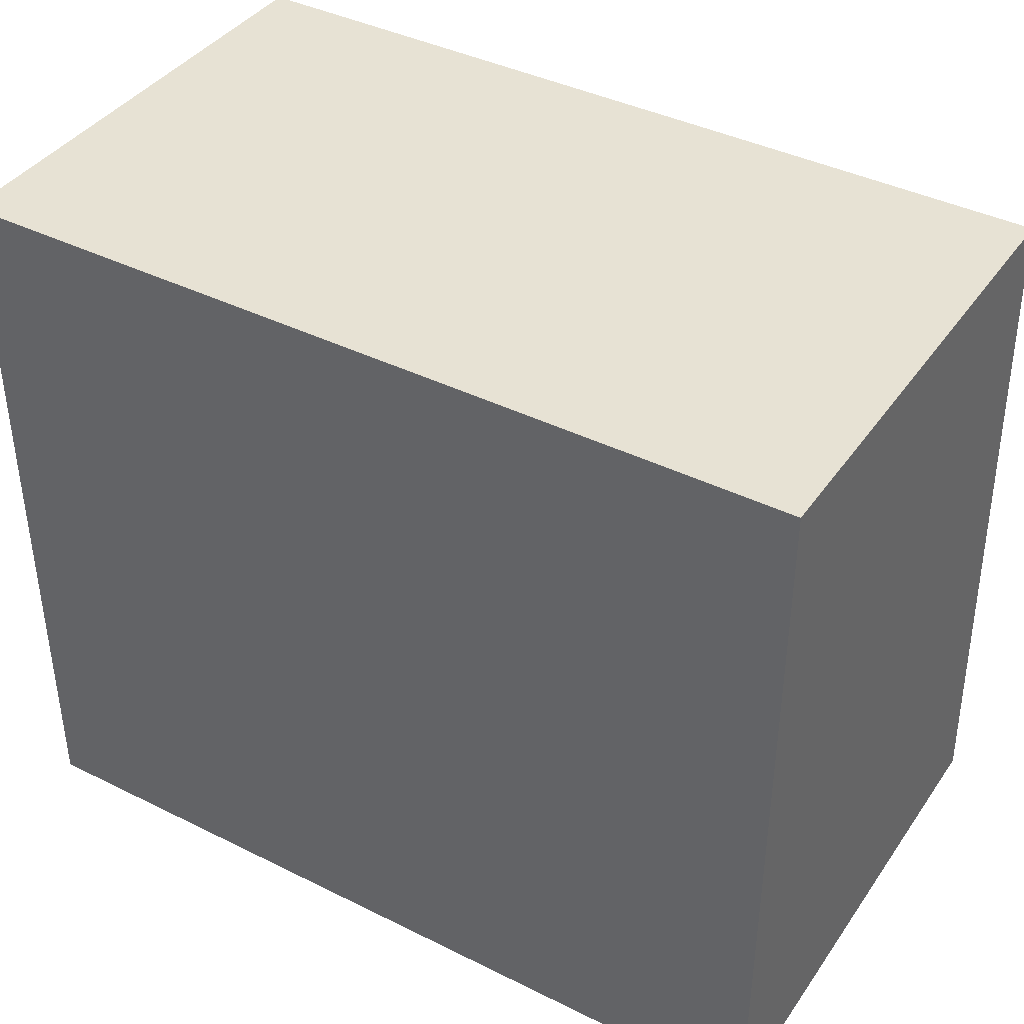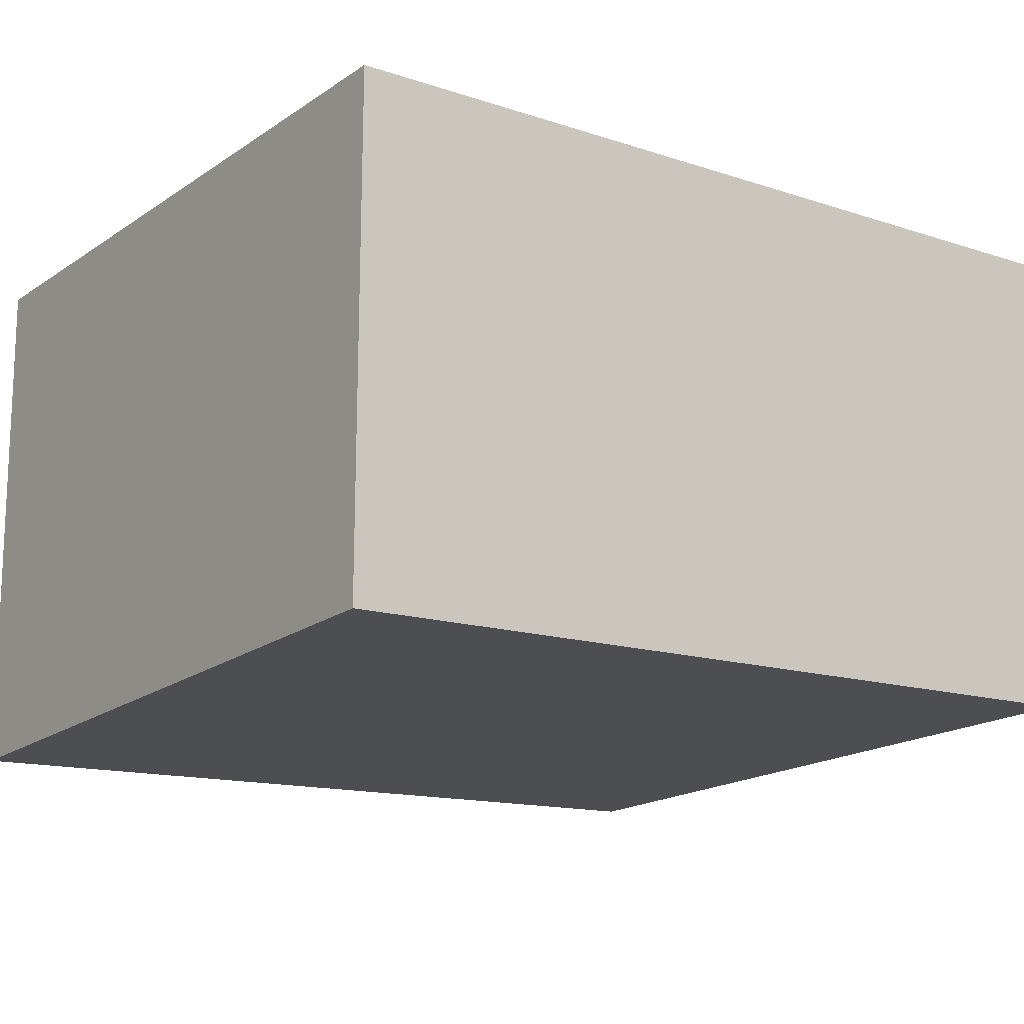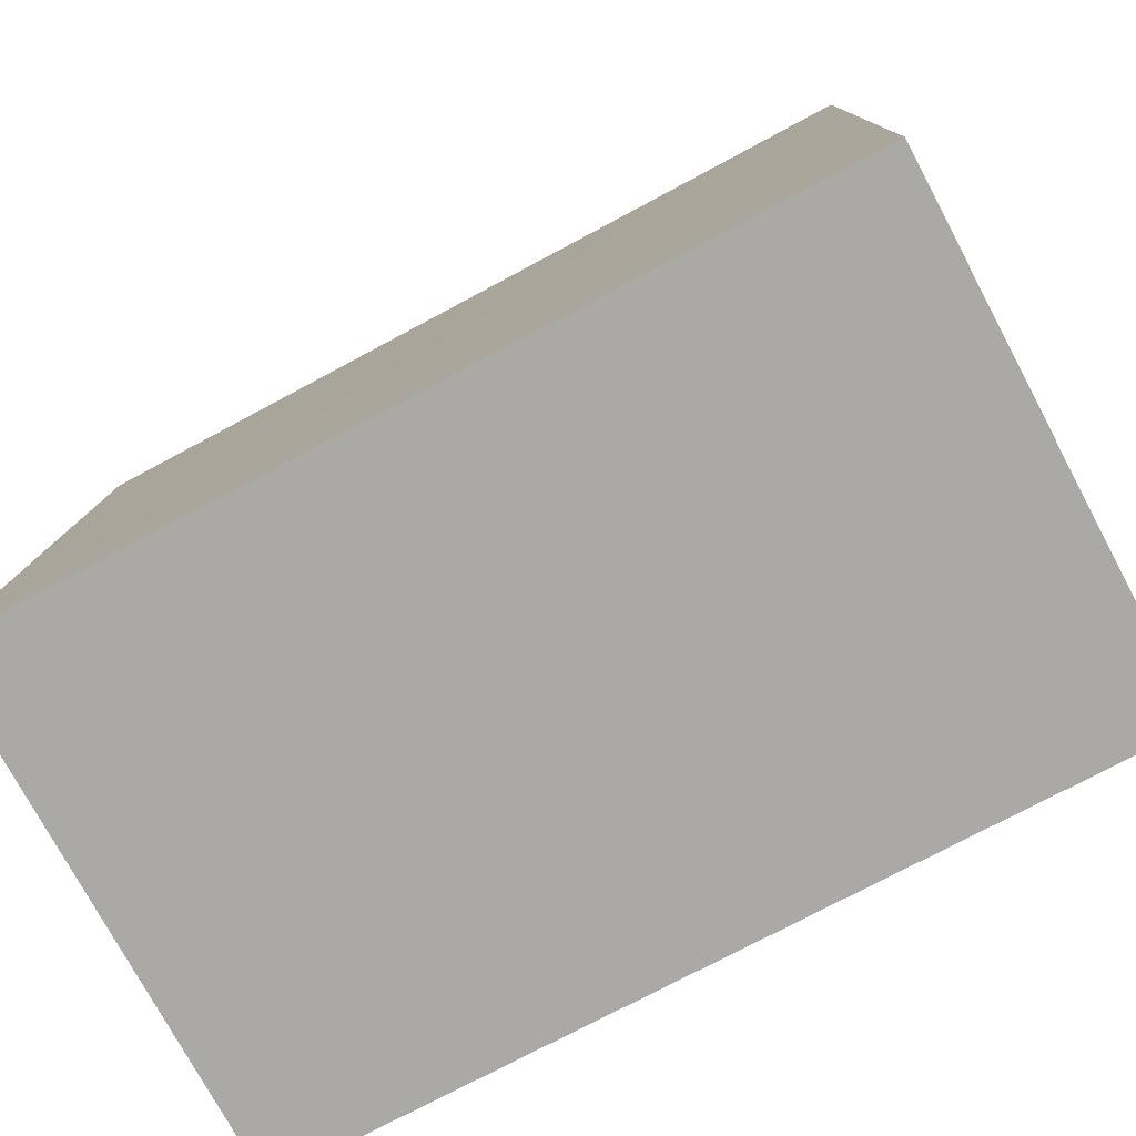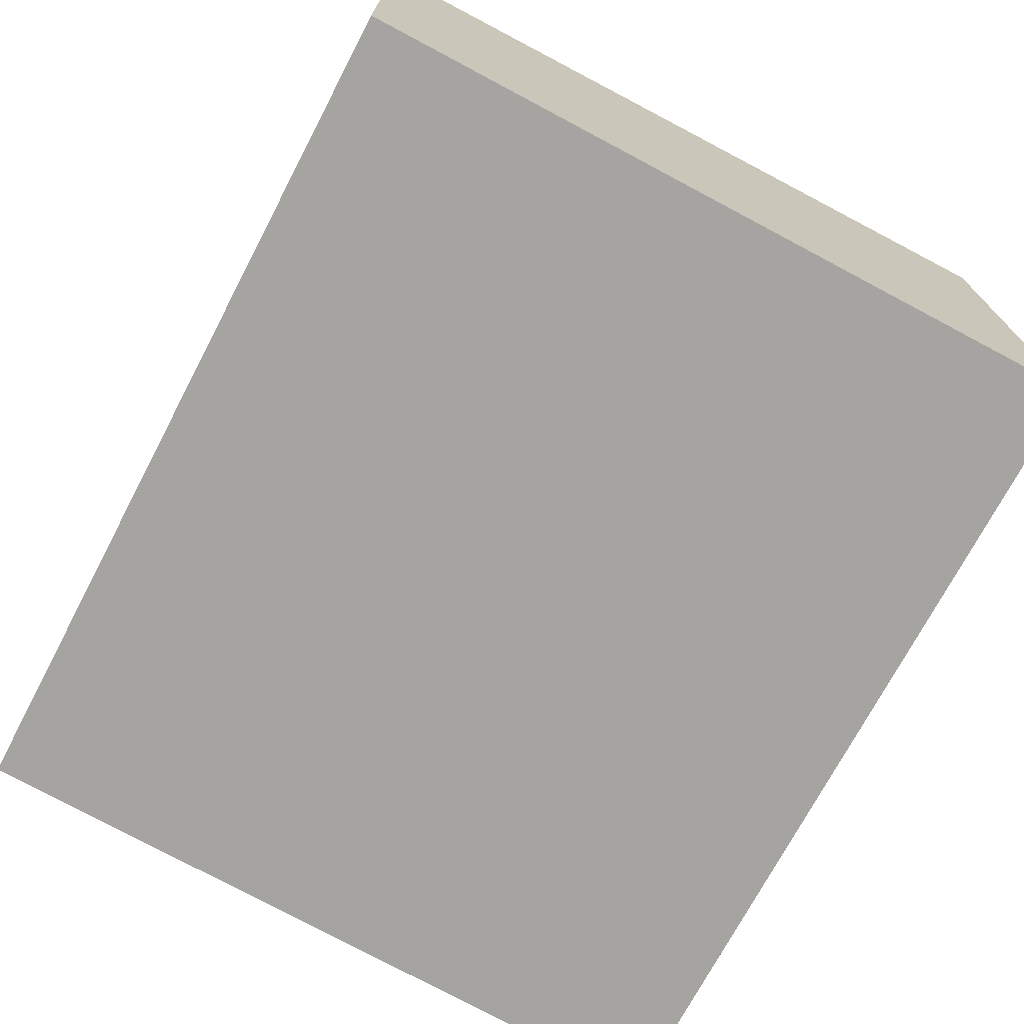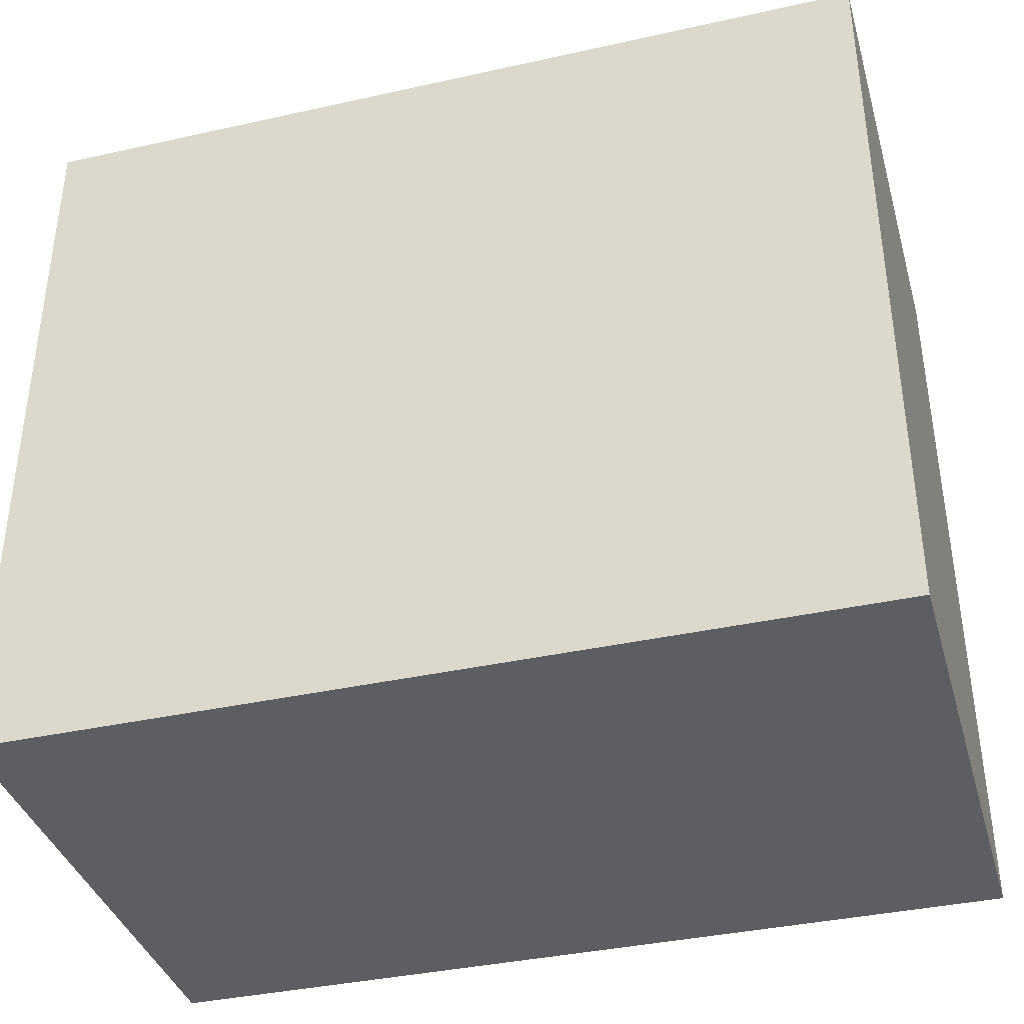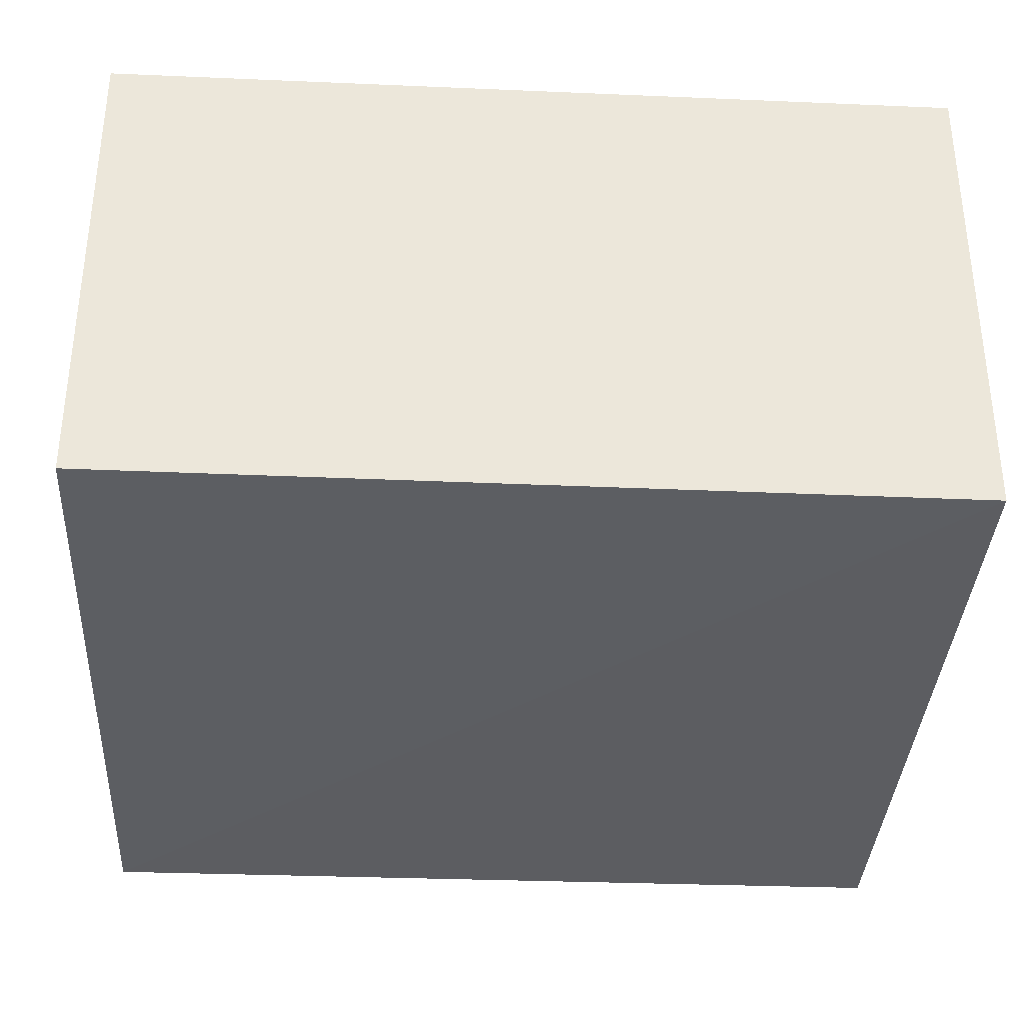
<metadata>
{"format":"obj","ext":"obj","renderer":"f3d","projection":"perspective","resolution":1024,"background":"white","views":[{"elev":40.3,"azim":-148.6,"up":"+Z"},{"elev":-14.3,"azim":-35.6,"up":"+Y"},{"elev":-75.4,"azim":28.1,"up":"+Z"},{"elev":-72.3,"azim":62.3,"up":"+Y"},{"elev":-37.9,"azim":-164.2,"up":"+Z"},{"elev":-34.3,"azim":-3.3,"up":"+Y"}]}
</metadata>
<code>
v 0.02117 0.001475 0.1149
v 0.02116 -0.01889 0.1147
v 0.02117 0.001475 0.08364
v -0.01453 0.001475 0.08364
v -0.01453 0.001475 0.1149
v -0.01453 -0.02061 0.08364
v 0.02116 -0.02051 0.08363
v -0.01451 -0.01884 0.1147
f 1 3 4
f 5 2 1
f 5 1 4
f 6 5 4
f 7 2 6
f 7 1 2
f 7 3 1
f 7 6 4
f 7 4 3
f 8 6 2
f 8 2 5
f 8 5 6

</code>
